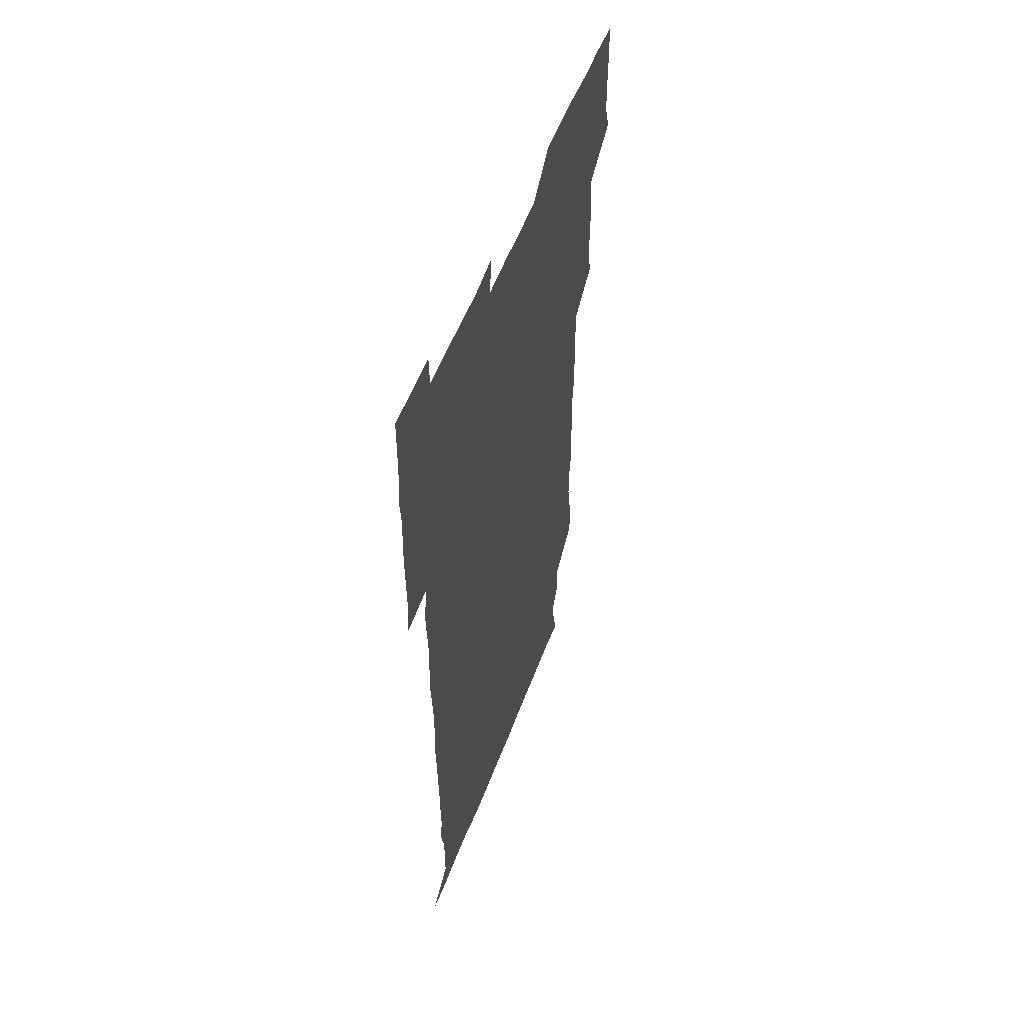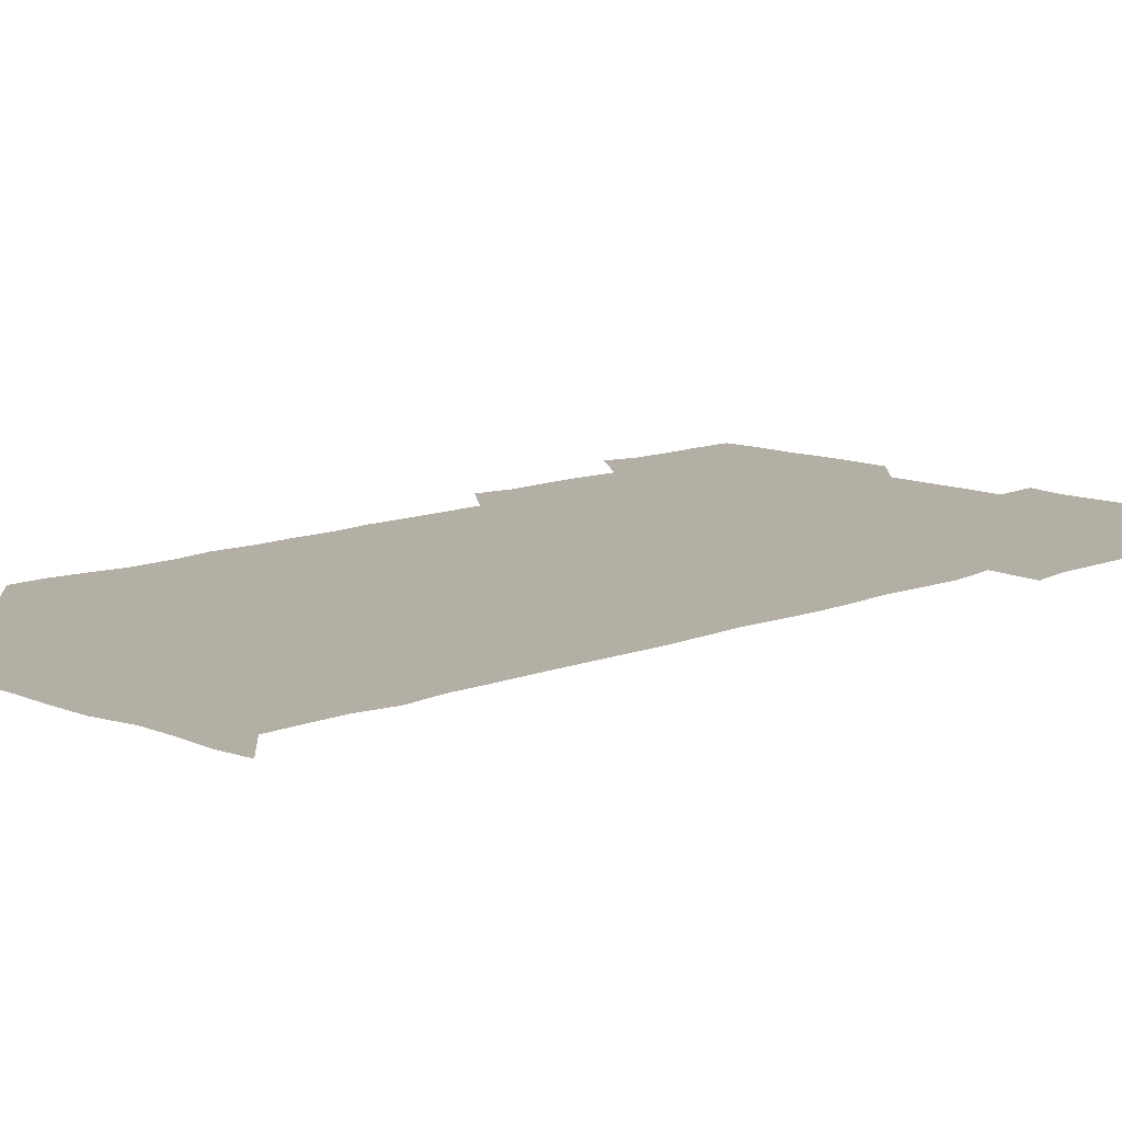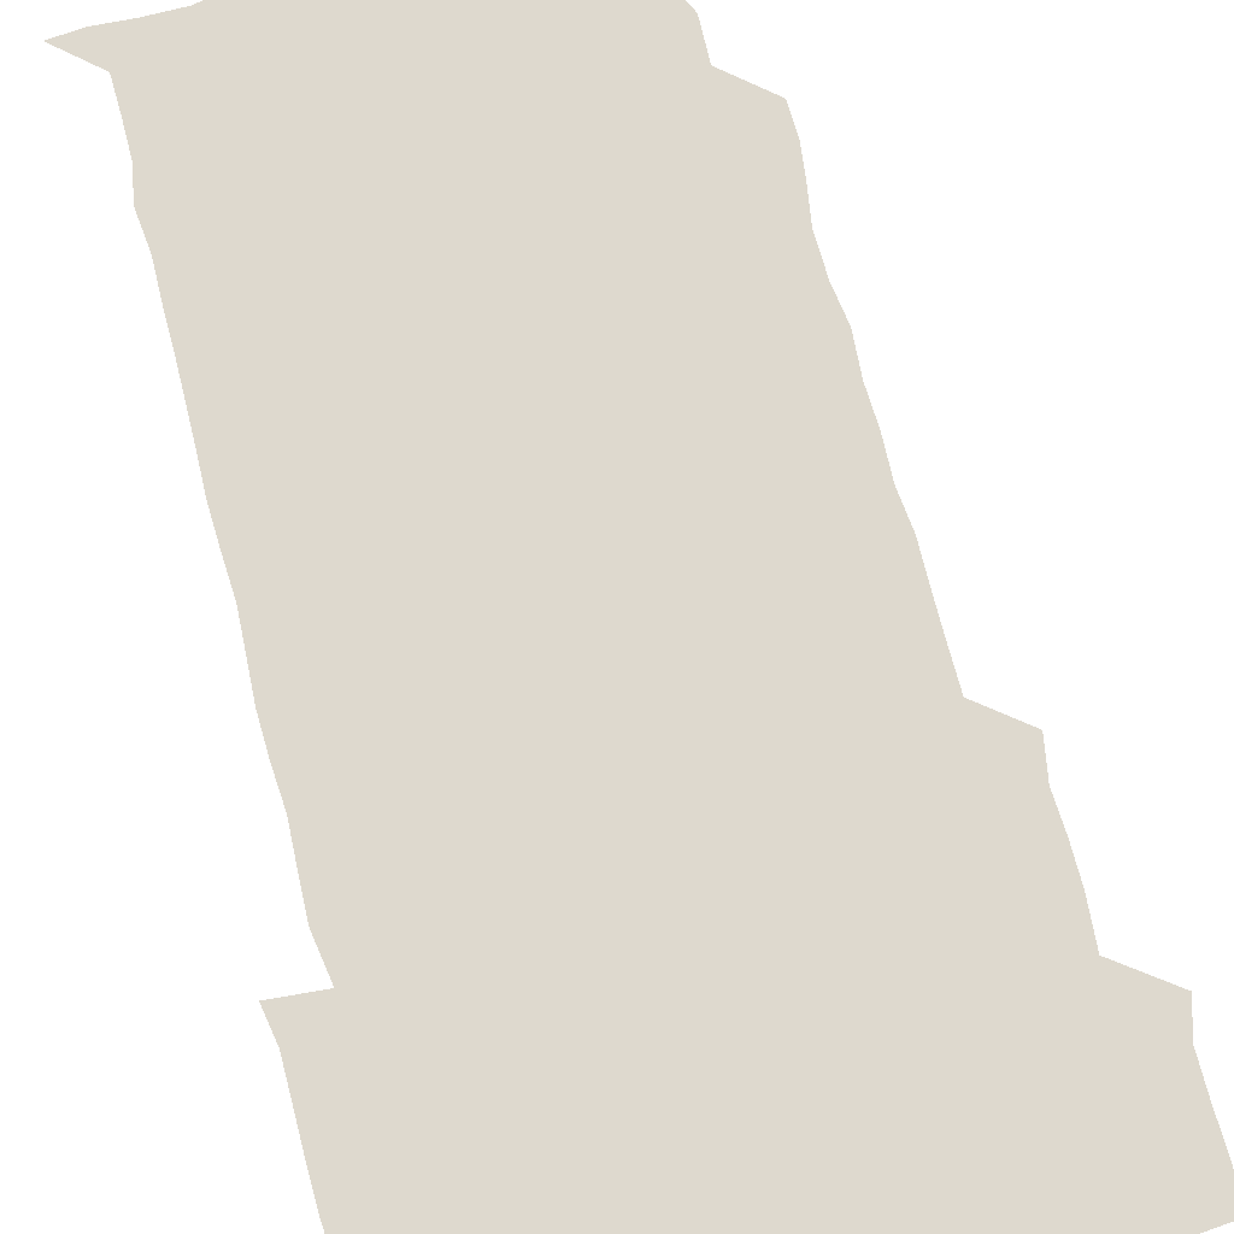
<metadata>
{"format":"obj","ext":"obj","renderer":"f3d","projection":"perspective","resolution":1024,"background":"white","views":[{"elev":56.1,"azim":110.8,"up":"+Y"},{"elev":11.3,"azim":45.1,"up":"+Z"},{"elev":71.6,"azim":164.8,"up":"+Z"}]}
</metadata>
<code>
v 476.6 526.8 0
v 480.5 540 0
v 480.8 555.3 0
v 480.6 570.8 0
v 481 585.7 0
v 492.7 449.3 0
v 495.6 464.3 0
v 495 478.7 0
v 495.2 493.9 0
v 496.7 511.4 0
v 497.6 526.3 0
v 496.6 540.8 0
v 496.6 555.4 0
v 497.6 569.5 0
v 495.6 586.8 0
v 507 253 0
v 506.8 266.5 0
v 508.5 278.9 0
v 511 293.3 0
v 510.8 310.1 0
v 509 324.8 0
v 510.3 341 0
v 509.9 356.1 0
v 510.7 372.7 0
v 509.3 387.6 0
v 509.8 402.6 0
v 510.1 418.2 0
v 510.2 435.1 0
v 510 450.4 0
v 511.5 465.8 0
v 509.8 480 0
v 511.1 495.8 0
v 511.6 511 0
v 511.9 525.8 0
v 510.3 541 0
v 512.6 555.3 0
v 511.8 570.4 0
v 510.9 586.4 0
v 524.7 179.2 0
v 528.4 192.9 0
v 529.7 208.2 0
v 523.8 220.5 0
v 524.5 237.4 0
v 526.5 254.8 0
v 528.8 270.9 0
v 527.9 286.3 0
v 527.3 300.9 0
v 527.9 315.7 0
v 526.8 330.5 0
v 526.7 345.4 0
v 526.6 360.3 0
v 527.1 375.6 0
v 526.8 390.7 0
v 526.4 405.6 0
v 526 420.5 0
v 527.1 436.4 0
v 526.3 451.1 0
v 527 466.4 0
v 525.9 481 0
v 527.3 496.5 0
v 526.2 511.2 0
v 526.1 526.1 0
v 526.8 540.9 0
v 526.8 555.4 0
v 526.3 570.8 0
v 525.7 587.5 0
v 538.9 181 0
v 538.7 190.9 0
v 543.2 212.1 0
v 541.2 226 0
v 541.1 240.8 0
v 543 257.2 0
v 542.9 272.2 0
v 542.6 287.1 0
v 543 302.4 0
v 542.2 316.6 0
v 541.6 331.4 0
v 543.5 348.1 0
v 542.2 361.6 0
v 542.1 376.6 0
v 542.2 391.7 0
v 541.6 406.3 0
v 541.6 421.4 0
v 541 436 0
v 541.5 451.3 0
v 541.7 466.5 0
v 541.7 481.5 0
v 541.6 496.3 0
v 541.5 511.1 0
v 542 525.9 0
v 541.9 540.5 0
v 542.2 554.4 0
v 540.8 571.1 0
v 540 587.7 0
v 551.9 180.2 0
v 555.3 196.6 0
v 557.5 212.9 0
v 557.7 228.3 0
v 558.2 243.8 0
v 557.9 258.1 0
v 557.2 272.3 0
v 557.4 287.5 0
v 557 302 0
v 556.7 316.7 0
v 556.7 331.8 0
v 556.4 346.2 0
v 557 361.9 0
v 556.9 376.8 0
v 556.5 391.5 0
v 557.3 407.3 0
v 556.8 421.7 0
v 556.7 436.5 0
v 556.5 451.5 0
v 556.8 466.6 0
v 556.9 481.6 0
v 556.7 496.3 0
v 556.6 511.1 0
v 556.5 525.9 0
v 556.7 540.4 0
v 556.5 554.9 0
v 555.5 570.5 0
v 554 587.2 0
v 567 179.8 0
v 570.2 197 0
v 572.9 214.7 0
v 572.7 228.6 0
v 572.2 242.8 0
v 572.1 257.7 0
v 572.2 272.7 0
v 571.7 287 0
v 571.5 301.7 0
v 571.7 317.1 0
v 571.8 332.2 0
v 571.7 347.1 0
v 572.4 362.7 0
v 571.8 376.9 0
v 571 391.1 0
v 571.6 406.8 0
v 571.2 421.2 0
v 571.9 437.2 0
v 571.5 451.6 0
v 571.4 466.4 0
v 571.3 481.3 0
v 571.2 496.1 0
v 571.4 511.1 0
v 571.6 525.8 0
v 571.7 540.3 0
v 571.1 555.4 0
v 569.5 571.5 0
v 583.8 179.6 0
v 585.1 192.9 0
v 586.1 213.5 0
v 587 229 0
v 587 243.4 0
v 586.3 256.6 0
v 586.7 272.6 0
v 586.3 286.8 0
v 586.3 301.9 0
v 586.6 317.7 0
v 586.4 332 0
v 586 345.2 0
v 586.5 362.8 0
v 586.9 377.6 0
v 586.3 391.7 0
v 586.3 406.5 0
v 585.6 420.5 0
v 586.3 436.8 0
v 586.3 451.6 0
v 586.2 466.4 0
v 586.2 481.3 0
v 586.3 496.3 0
v 586.5 511.1 0
v 586.2 525.9 0
v 586.3 540.4 0
v 586.1 555.5 0
v 585.2 571.3 0
v 598.8 177.9 0
v 601 195.8 0
v 600.9 213 0
v 601.3 228.8 0
v 601.3 243 0
v 600.9 256.2 0
v 601.2 272.7 0
v 601.2 286.8 0
v 601.2 302.3 0
v 601.1 316.6 0
v 601.1 331.3 0
v 601.4 346.5 0
v 601.1 361.3 0
v 601.1 377.7 0
v 601.2 391.8 0
v 601.1 406.7 0
v 601 421.4 0
v 601.1 436.4 0
v 601.2 451.8 0
v 601.3 466.7 0
v 601.1 481.3 0
v 601.2 496.4 0
v 601.3 511.2 0
v 601.2 525.9 0
v 601 541 0
v 601.1 555.6 0
v 600.7 571.3 0
v 614.8 178.2 0
v 616.2 197.2 0
v 616 211.8 0
v 615.6 228.2 0
v 615.7 243.5 0
v 615.8 257.7 0
v 615.9 271.8 0
v 616.1 287.6 0
v 615.9 302.1 0
v 615.7 317.4 0
v 615.8 330 0
v 616.1 347.7 0
v 616 362 0
v 616 376.4 0
v 615.9 392 0
v 615.9 406.5 0
v 615.9 421.9 0
v 615.9 436.3 0
v 615.9 452.1 0
v 615.9 466.5 0
v 615.9 481.3 0
v 616 496.3 0
v 615.9 511.2 0
v 616 525.9 0
v 616.2 540.4 0
v 616.2 555.6 0
v 616.5 570.6 0
v 615.5 587.9 0
v 631 177.6 0
v 630.7 197.3 0
v 630.9 213.4 0
v 630.6 227.8 0
v 630.5 242.5 0
v 630.4 257.2 0
v 631 270.8 0
v 630.4 288.3 0
v 630.5 302.6 0
v 630.6 316.8 0
v 630.9 332.8 0
v 630.7 347.7 0
v 630.7 362.2 0
v 630.7 376.7 0
v 630.6 392 0
v 630.6 406.8 0
v 630.8 421.4 0
v 630.7 436.7 0
v 630.7 451.6 0
v 630.6 466.6 0
v 630.5 481.4 0
v 631 496 0
v 630.6 511.3 0
v 630.9 526 0
v 630.8 540.7 0
v 630.9 555.4 0
v 630.8 571 0
v 630.7 585.4 0
v 646.9 177.5 0
v 645.6 196.2 0
v 645.1 213.4 0
v 645 228.5 0
v 645.5 242 0
v 646.1 255.1 0
v 645.5 272 0
v 645.5 287 0
v 645 302.5 0
v 645.7 316.1 0
v 645.2 332.8 0
v 645.2 347.4 0
v 645.2 362.3 0
v 645.4 376.9 0
v 645.6 391.6 0
v 645.4 406.7 0
v 645.3 421.8 0
v 645.6 436.5 0
v 645.5 451.5 0
v 645.4 466.6 0
v 645.6 481.4 0
v 645.6 496.3 0
v 645.9 511 0
v 645.5 526.2 0
v 645.6 540.8 0
v 645.7 555.6 0
v 645.7 571.4 0
v 645.8 585.7 0
v 662.5 180.4 0
v 660.9 196.2 0
v 659.6 213 0
v 659.6 227.8 0
v 660 242.2 0
v 659.8 257.8 0
v 660.6 271.4 0
v 659.9 287.3 0
v 660.2 301.7 0
v 659.8 317.5 0
v 660.3 331.7 0
v 660.5 346.4 0
v 660.1 361.7 0
v 659.7 377.2 0
v 660.2 391.7 0
v 660.1 406.7 0
v 660 421.7 0
v 660.1 436.7 0
v 660.1 451.7 0
v 660.2 466.6 0
v 660.3 481.5 0
v 659.8 496.6 0
v 660.3 511.2 0
v 660.3 526.2 0
v 660.6 541 0
v 660.6 555.9 0
v 660.7 570.9 0
v 660.9 586.1 0
v 677.8 180.2 0
v 676.7 194 0
v 675 210.5 0
v 674.8 226 0
v 675.2 240.9 0
v 675 255.9 0
v 675.2 270.8 0
v 674.8 286.2 0
v 674.9 301.1 0
v 674.4 316.8 0
v 674.7 331.4 0
v 674.9 346.1 0
v 674.6 361.4 0
v 675.2 376.1 0
v 676.4 390.5 0
v 675 406.2 0
v 675.6 420.8 0
v 675 436.4 0
v 675.5 451.4 0
v 675.2 466.8 0
v 675.2 481.4 0
v 675.1 496.5 0
v 674.4 511.4 0
v 675.5 526.1 0
v 674.6 541.4 0
v 675.1 555.8 0
v 675.3 570.3 0
v 675.7 585.8 0
v 676 600.9 0
v 692.5 179.2 0
v 689.2 194.9 0
v 689 208.8 0
v 689.2 223.8 0
v 691.8 237.2 0
v 690.3 252.9 0
v 690.7 267.7 0
v 690.8 282.8 0
v 691.1 297.8 0
v 691.4 312.8 0
v 692 327.6 0
v 691.6 342.9 0
v 690.9 358.8 0
v 691.8 374.1 0
v 692.7 388.7 0
v 692.5 403.6 0
v 691.5 419.2 0
v 692.4 434.5 0
v 693.1 450.2 0
v 690.5 467.7 0
v 690.8 480.8 0
v 691.7 495.4 0
v 690.2 511 0
v 690.8 525.7 0
v 690 541.1 0
v 689.7 556 0
v 689.5 570.4 0
v 690.5 585.3 0
v 691 600.4 0
v 705.3 180.3 0
v 710.2 465.9 0
v 707.9 479.5 0
v 708.1 494 0
v 708.3 509.2 0
v 708.2 524.1 0
v 707.2 539.8 0
v 708.4 555 0
v 706.9 570.5 0
v 706.5 585.7 0
v 706.3 600.7 0
f 10 11 1
f 1 11 2
f 11 12 2
f 2 12 3
f 12 13 3
f 3 13 4
f 13 14 4
f 4 14 5
f 14 15 5
f 28 29 6
f 6 29 7
f 29 30 7
f 7 30 8
f 30 31 8
f 8 31 9
f 31 32 9
f 9 32 10
f 32 33 10
f 10 33 11
f 33 34 11
f 11 34 12
f 34 35 12
f 12 35 13
f 35 36 13
f 13 36 14
f 36 37 14
f 14 37 15
f 37 38 15
f 43 44 16
f 16 44 17
f 44 45 17
f 17 45 18
f 45 46 18
f 18 46 19
f 46 47 19
f 19 47 20
f 47 48 20
f 20 48 21
f 48 49 21
f 21 49 22
f 49 50 22
f 22 50 23
f 50 51 23
f 23 51 24
f 51 52 24
f 24 52 25
f 52 53 25
f 25 53 26
f 53 54 26
f 26 54 27
f 54 55 27
f 27 55 28
f 55 56 28
f 28 56 29
f 56 57 29
f 29 57 30
f 57 58 30
f 30 58 31
f 58 59 31
f 31 59 32
f 59 60 32
f 32 60 33
f 60 61 33
f 33 61 34
f 61 62 34
f 34 62 35
f 62 63 35
f 35 63 36
f 63 64 36
f 36 64 37
f 64 65 37
f 37 65 38
f 65 66 38
f 39 67 40
f 67 68 40
f 40 68 41
f 68 69 41
f 41 69 42
f 69 70 42
f 42 70 43
f 70 71 43
f 43 71 44
f 71 72 44
f 44 72 45
f 72 73 45
f 45 73 46
f 73 74 46
f 46 74 47
f 74 75 47
f 47 75 48
f 75 76 48
f 48 76 49
f 76 77 49
f 49 77 50
f 77 78 50
f 50 78 51
f 78 79 51
f 51 79 52
f 79 80 52
f 52 80 53
f 80 81 53
f 53 81 54
f 81 82 54
f 54 82 55
f 82 83 55
f 55 83 56
f 83 84 56
f 56 84 57
f 84 85 57
f 57 85 58
f 85 86 58
f 58 86 59
f 86 87 59
f 59 87 60
f 87 88 60
f 60 88 61
f 88 89 61
f 61 89 62
f 89 90 62
f 62 90 63
f 90 91 63
f 63 91 64
f 91 92 64
f 64 92 65
f 92 93 65
f 65 93 66
f 93 94 66
f 67 95 68
f 95 96 68
f 68 96 69
f 96 97 69
f 69 97 70
f 97 98 70
f 70 98 71
f 98 99 71
f 71 99 72
f 99 100 72
f 72 100 73
f 100 101 73
f 73 101 74
f 101 102 74
f 74 102 75
f 102 103 75
f 75 103 76
f 103 104 76
f 76 104 77
f 104 105 77
f 77 105 78
f 105 106 78
f 78 106 79
f 106 107 79
f 79 107 80
f 107 108 80
f 80 108 81
f 108 109 81
f 81 109 82
f 109 110 82
f 82 110 83
f 110 111 83
f 83 111 84
f 111 112 84
f 84 112 85
f 112 113 85
f 85 113 86
f 113 114 86
f 86 114 87
f 114 115 87
f 87 115 88
f 115 116 88
f 88 116 89
f 116 117 89
f 89 117 90
f 117 118 90
f 90 118 91
f 118 119 91
f 91 119 92
f 119 120 92
f 92 120 93
f 120 121 93
f 93 121 94
f 121 122 94
f 95 123 96
f 123 124 96
f 96 124 97
f 124 125 97
f 97 125 98
f 125 126 98
f 98 126 99
f 126 127 99
f 99 127 100
f 127 128 100
f 100 128 101
f 128 129 101
f 101 129 102
f 129 130 102
f 102 130 103
f 130 131 103
f 103 131 104
f 131 132 104
f 104 132 105
f 132 133 105
f 105 133 106
f 133 134 106
f 106 134 107
f 134 135 107
f 107 135 108
f 135 136 108
f 108 136 109
f 136 137 109
f 109 137 110
f 137 138 110
f 110 138 111
f 138 139 111
f 111 139 112
f 139 140 112
f 112 140 113
f 140 141 113
f 113 141 114
f 141 142 114
f 114 142 115
f 142 143 115
f 115 143 116
f 143 144 116
f 116 144 117
f 144 145 117
f 117 145 118
f 145 146 118
f 118 146 119
f 146 147 119
f 119 147 120
f 147 148 120
f 120 148 121
f 148 149 121
f 121 149 122
f 123 150 124
f 150 151 124
f 124 151 125
f 151 152 125
f 125 152 126
f 152 153 126
f 126 153 127
f 153 154 127
f 127 154 128
f 154 155 128
f 128 155 129
f 155 156 129
f 129 156 130
f 156 157 130
f 130 157 131
f 157 158 131
f 131 158 132
f 158 159 132
f 132 159 133
f 159 160 133
f 133 160 134
f 160 161 134
f 134 161 135
f 161 162 135
f 135 162 136
f 162 163 136
f 136 163 137
f 163 164 137
f 137 164 138
f 164 165 138
f 138 165 139
f 165 166 139
f 139 166 140
f 166 167 140
f 140 167 141
f 167 168 141
f 141 168 142
f 168 169 142
f 142 169 143
f 169 170 143
f 143 170 144
f 170 171 144
f 144 171 145
f 171 172 145
f 145 172 146
f 172 173 146
f 146 173 147
f 173 174 147
f 147 174 148
f 174 175 148
f 148 175 149
f 175 176 149
f 150 177 151
f 177 178 151
f 151 178 152
f 178 179 152
f 152 179 153
f 179 180 153
f 153 180 154
f 180 181 154
f 154 181 155
f 181 182 155
f 155 182 156
f 182 183 156
f 156 183 157
f 183 184 157
f 157 184 158
f 184 185 158
f 158 185 159
f 185 186 159
f 159 186 160
f 186 187 160
f 160 187 161
f 187 188 161
f 161 188 162
f 188 189 162
f 162 189 163
f 189 190 163
f 163 190 164
f 190 191 164
f 164 191 165
f 191 192 165
f 165 192 166
f 192 193 166
f 166 193 167
f 193 194 167
f 167 194 168
f 194 195 168
f 168 195 169
f 195 196 169
f 169 196 170
f 196 197 170
f 170 197 171
f 197 198 171
f 171 198 172
f 198 199 172
f 172 199 173
f 199 200 173
f 173 200 174
f 200 201 174
f 174 201 175
f 201 202 175
f 175 202 176
f 202 203 176
f 177 204 178
f 204 205 178
f 178 205 179
f 205 206 179
f 179 206 180
f 206 207 180
f 180 207 181
f 207 208 181
f 181 208 182
f 208 209 182
f 182 209 183
f 209 210 183
f 183 210 184
f 210 211 184
f 184 211 185
f 211 212 185
f 185 212 186
f 212 213 186
f 186 213 187
f 213 214 187
f 187 214 188
f 214 215 188
f 188 215 189
f 215 216 189
f 189 216 190
f 216 217 190
f 190 217 191
f 217 218 191
f 191 218 192
f 218 219 192
f 192 219 193
f 219 220 193
f 193 220 194
f 220 221 194
f 194 221 195
f 221 222 195
f 195 222 196
f 222 223 196
f 196 223 197
f 223 224 197
f 197 224 198
f 224 225 198
f 198 225 199
f 225 226 199
f 199 226 200
f 226 227 200
f 200 227 201
f 227 228 201
f 201 228 202
f 228 229 202
f 202 229 203
f 229 230 203
f 204 232 205
f 232 233 205
f 205 233 206
f 233 234 206
f 206 234 207
f 234 235 207
f 207 235 208
f 235 236 208
f 208 236 209
f 236 237 209
f 209 237 210
f 237 238 210
f 210 238 211
f 238 239 211
f 211 239 212
f 239 240 212
f 212 240 213
f 240 241 213
f 213 241 214
f 241 242 214
f 214 242 215
f 242 243 215
f 215 243 216
f 243 244 216
f 216 244 217
f 244 245 217
f 217 245 218
f 245 246 218
f 218 246 219
f 246 247 219
f 219 247 220
f 247 248 220
f 220 248 221
f 248 249 221
f 221 249 222
f 249 250 222
f 222 250 223
f 250 251 223
f 223 251 224
f 251 252 224
f 224 252 225
f 252 253 225
f 225 253 226
f 253 254 226
f 226 254 227
f 254 255 227
f 227 255 228
f 255 256 228
f 228 256 229
f 256 257 229
f 229 257 230
f 257 258 230
f 230 258 231
f 258 259 231
f 232 260 233
f 260 261 233
f 233 261 234
f 261 262 234
f 234 262 235
f 262 263 235
f 235 263 236
f 263 264 236
f 236 264 237
f 264 265 237
f 237 265 238
f 265 266 238
f 238 266 239
f 266 267 239
f 239 267 240
f 267 268 240
f 240 268 241
f 268 269 241
f 241 269 242
f 269 270 242
f 242 270 243
f 270 271 243
f 243 271 244
f 271 272 244
f 244 272 245
f 272 273 245
f 245 273 246
f 273 274 246
f 246 274 247
f 274 275 247
f 247 275 248
f 275 276 248
f 248 276 249
f 276 277 249
f 249 277 250
f 277 278 250
f 250 278 251
f 278 279 251
f 251 279 252
f 279 280 252
f 252 280 253
f 280 281 253
f 253 281 254
f 281 282 254
f 254 282 255
f 282 283 255
f 255 283 256
f 283 284 256
f 256 284 257
f 284 285 257
f 257 285 258
f 285 286 258
f 258 286 259
f 286 287 259
f 260 288 261
f 288 289 261
f 261 289 262
f 289 290 262
f 262 290 263
f 290 291 263
f 263 291 264
f 291 292 264
f 264 292 265
f 292 293 265
f 265 293 266
f 293 294 266
f 266 294 267
f 294 295 267
f 267 295 268
f 295 296 268
f 268 296 269
f 296 297 269
f 269 297 270
f 297 298 270
f 270 298 271
f 298 299 271
f 271 299 272
f 299 300 272
f 272 300 273
f 300 301 273
f 273 301 274
f 301 302 274
f 274 302 275
f 302 303 275
f 275 303 276
f 303 304 276
f 276 304 277
f 304 305 277
f 277 305 278
f 305 306 278
f 278 306 279
f 306 307 279
f 279 307 280
f 307 308 280
f 280 308 281
f 308 309 281
f 281 309 282
f 309 310 282
f 282 310 283
f 310 311 283
f 283 311 284
f 311 312 284
f 284 312 285
f 312 313 285
f 285 313 286
f 313 314 286
f 286 314 287
f 314 315 287
f 288 316 289
f 316 317 289
f 289 317 290
f 317 318 290
f 290 318 291
f 318 319 291
f 291 319 292
f 319 320 292
f 292 320 293
f 320 321 293
f 293 321 294
f 321 322 294
f 294 322 295
f 322 323 295
f 295 323 296
f 323 324 296
f 296 324 297
f 324 325 297
f 297 325 298
f 325 326 298
f 298 326 299
f 326 327 299
f 299 327 300
f 327 328 300
f 300 328 301
f 328 329 301
f 301 329 302
f 329 330 302
f 302 330 303
f 330 331 303
f 303 331 304
f 331 332 304
f 304 332 305
f 332 333 305
f 305 333 306
f 333 334 306
f 306 334 307
f 334 335 307
f 307 335 308
f 335 336 308
f 308 336 309
f 336 337 309
f 309 337 310
f 337 338 310
f 310 338 311
f 338 339 311
f 311 339 312
f 339 340 312
f 312 340 313
f 340 341 313
f 313 341 314
f 341 342 314
f 314 342 315
f 342 343 315
f 316 345 317
f 345 346 317
f 317 346 318
f 346 347 318
f 318 347 319
f 347 348 319
f 319 348 320
f 348 349 320
f 320 349 321
f 349 350 321
f 321 350 322
f 350 351 322
f 322 351 323
f 351 352 323
f 323 352 324
f 352 353 324
f 324 353 325
f 353 354 325
f 325 354 326
f 354 355 326
f 326 355 327
f 355 356 327
f 327 356 328
f 356 357 328
f 328 357 329
f 357 358 329
f 329 358 330
f 358 359 330
f 330 359 331
f 359 360 331
f 331 360 332
f 360 361 332
f 332 361 333
f 361 362 333
f 333 362 334
f 362 363 334
f 334 363 335
f 363 364 335
f 335 364 336
f 364 365 336
f 336 365 337
f 365 366 337
f 337 366 338
f 366 367 338
f 338 367 339
f 367 368 339
f 339 368 340
f 368 369 340
f 340 369 341
f 369 370 341
f 341 370 342
f 370 371 342
f 342 371 343
f 371 372 343
f 343 372 344
f 372 373 344
f 345 374 346
f 364 375 365
f 375 376 365
f 365 376 366
f 376 377 366
f 366 377 367
f 377 378 367
f 367 378 368
f 378 379 368
f 368 379 369
f 379 380 369
f 369 380 370
f 380 381 370
f 370 381 371
f 381 382 371
f 371 382 372
f 382 383 372
f 372 383 373
f 383 384 373

</code>
